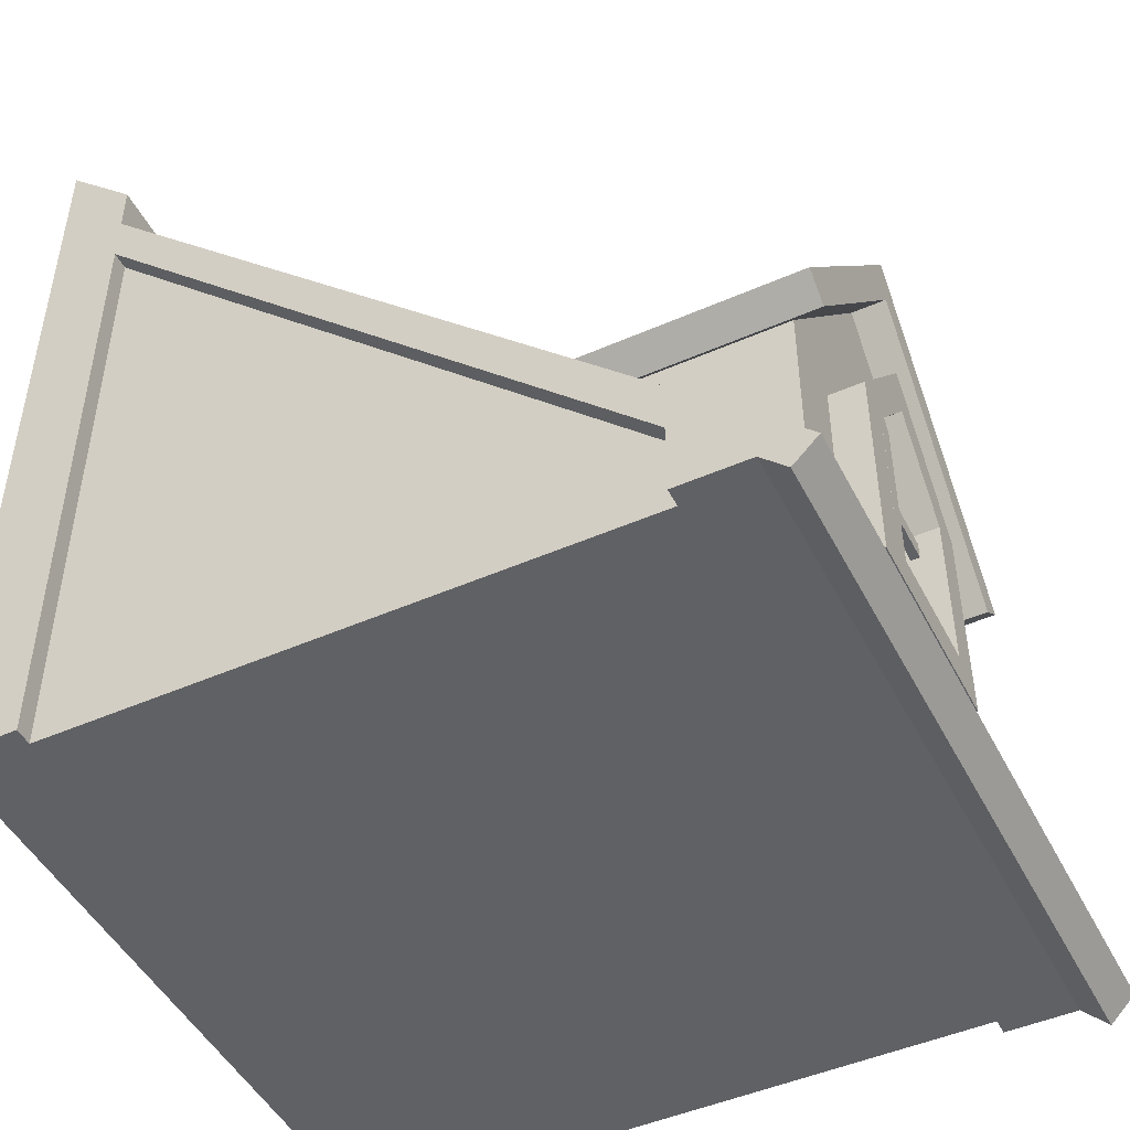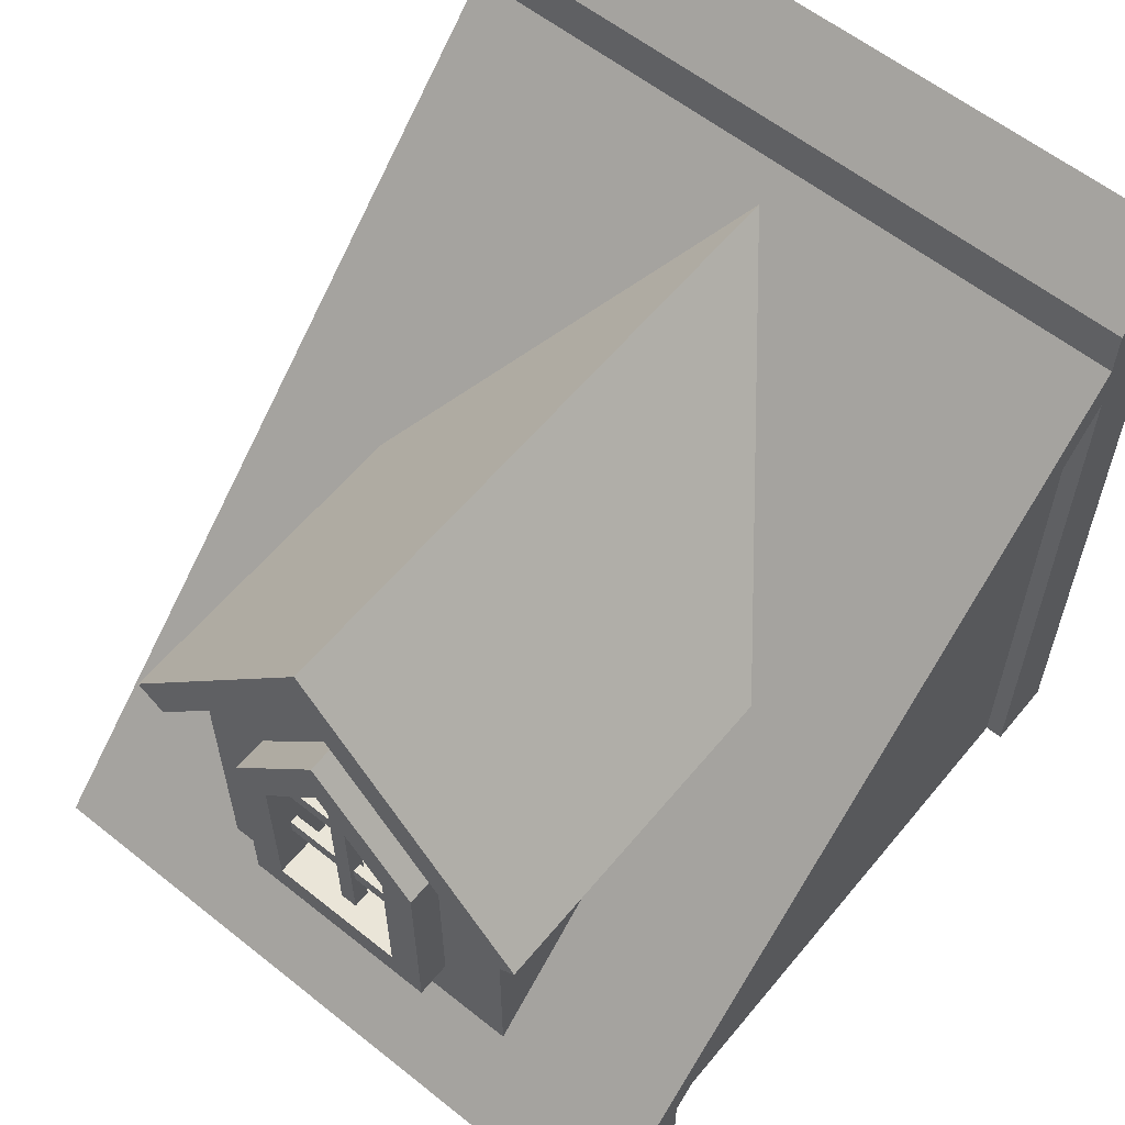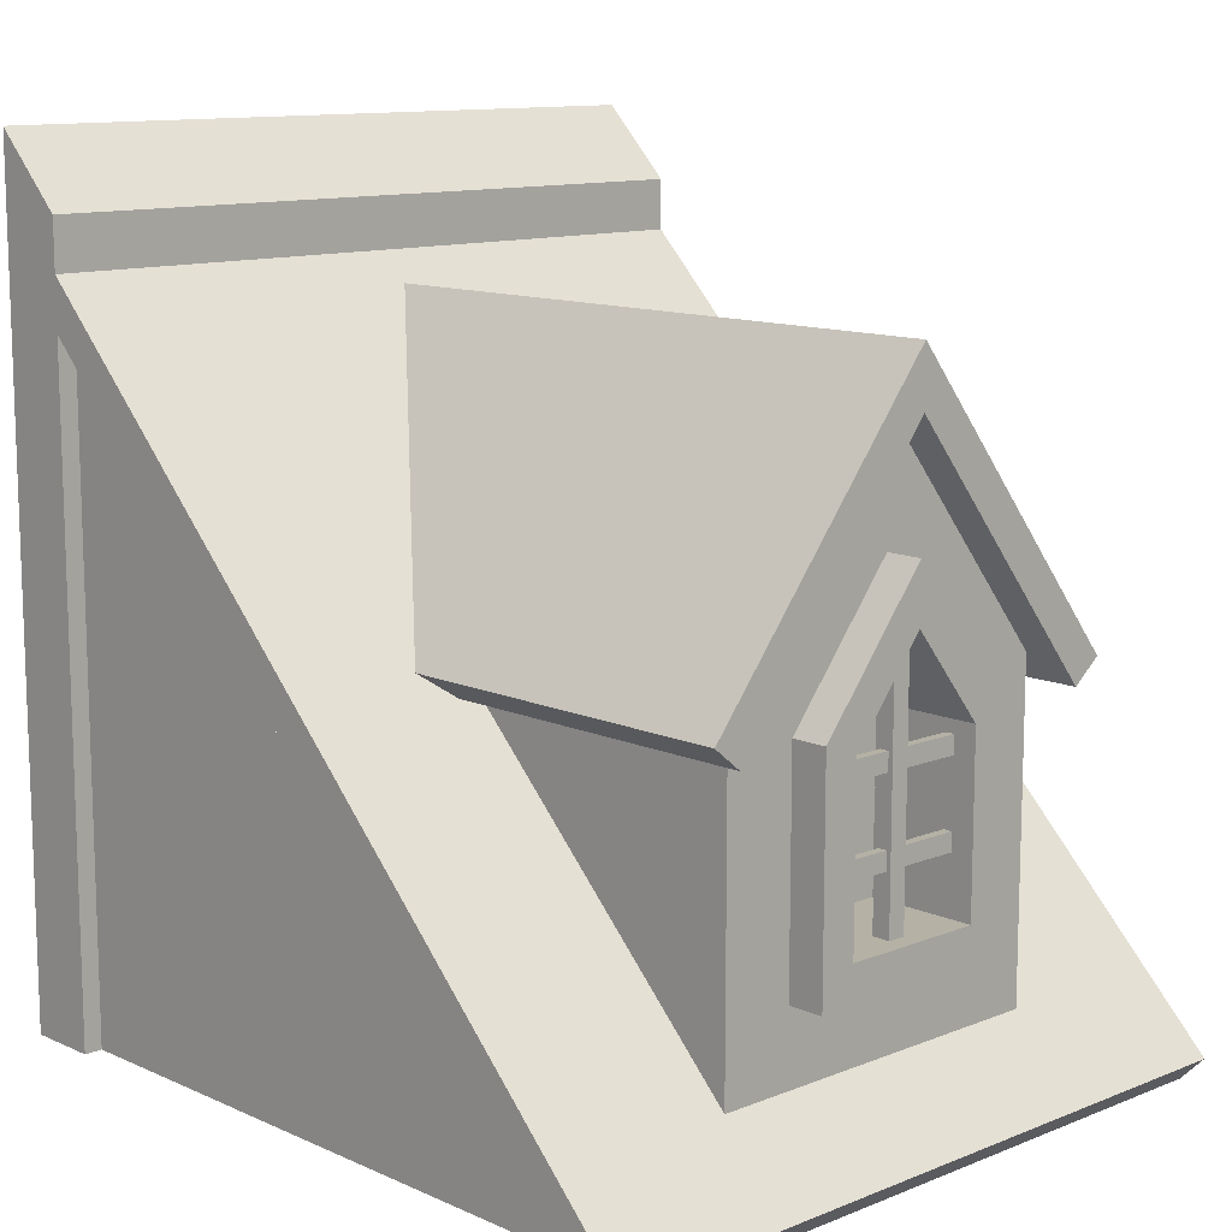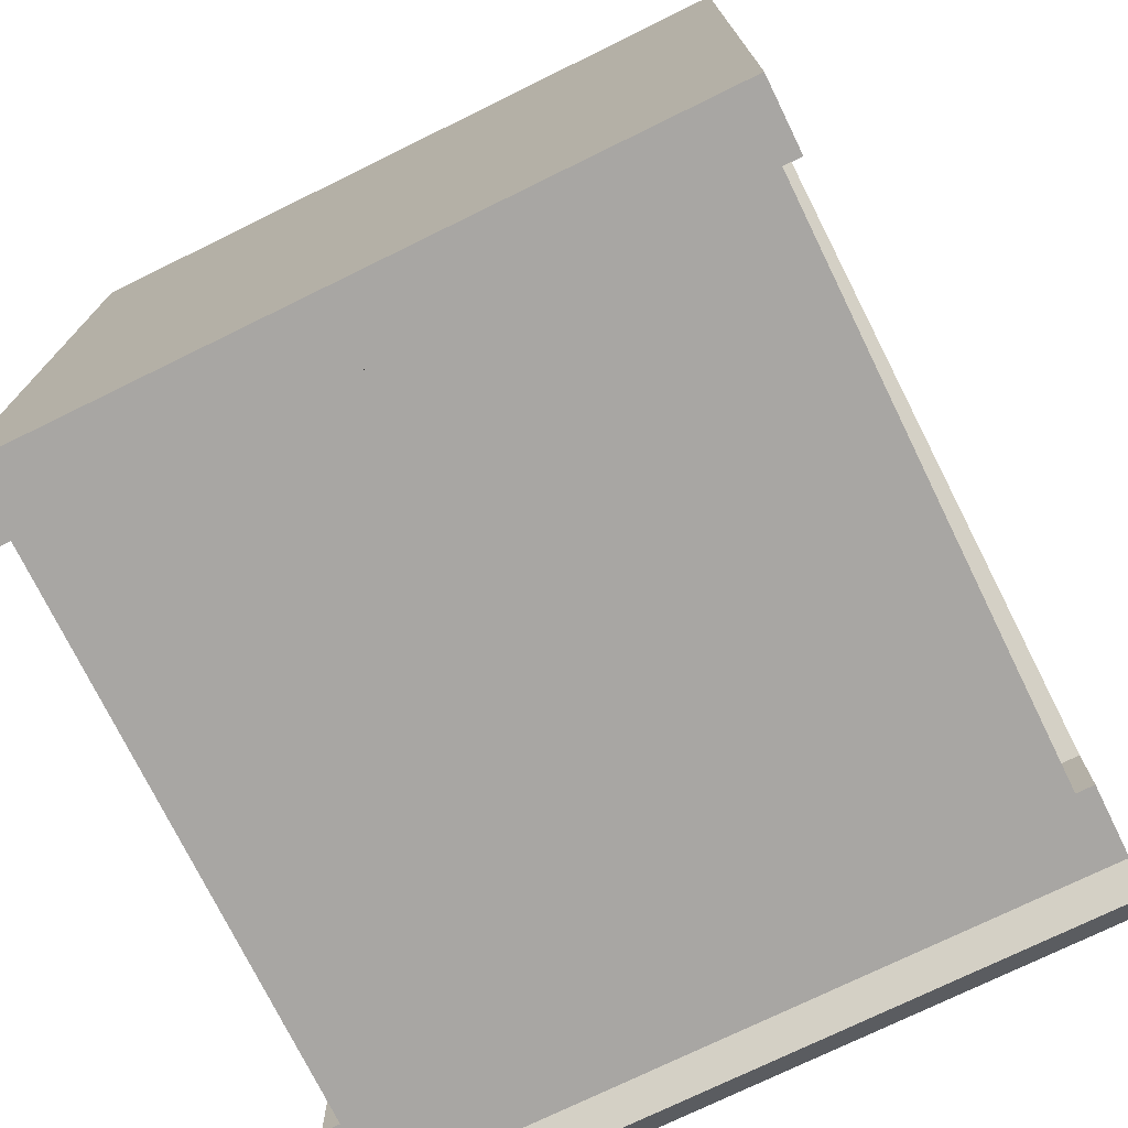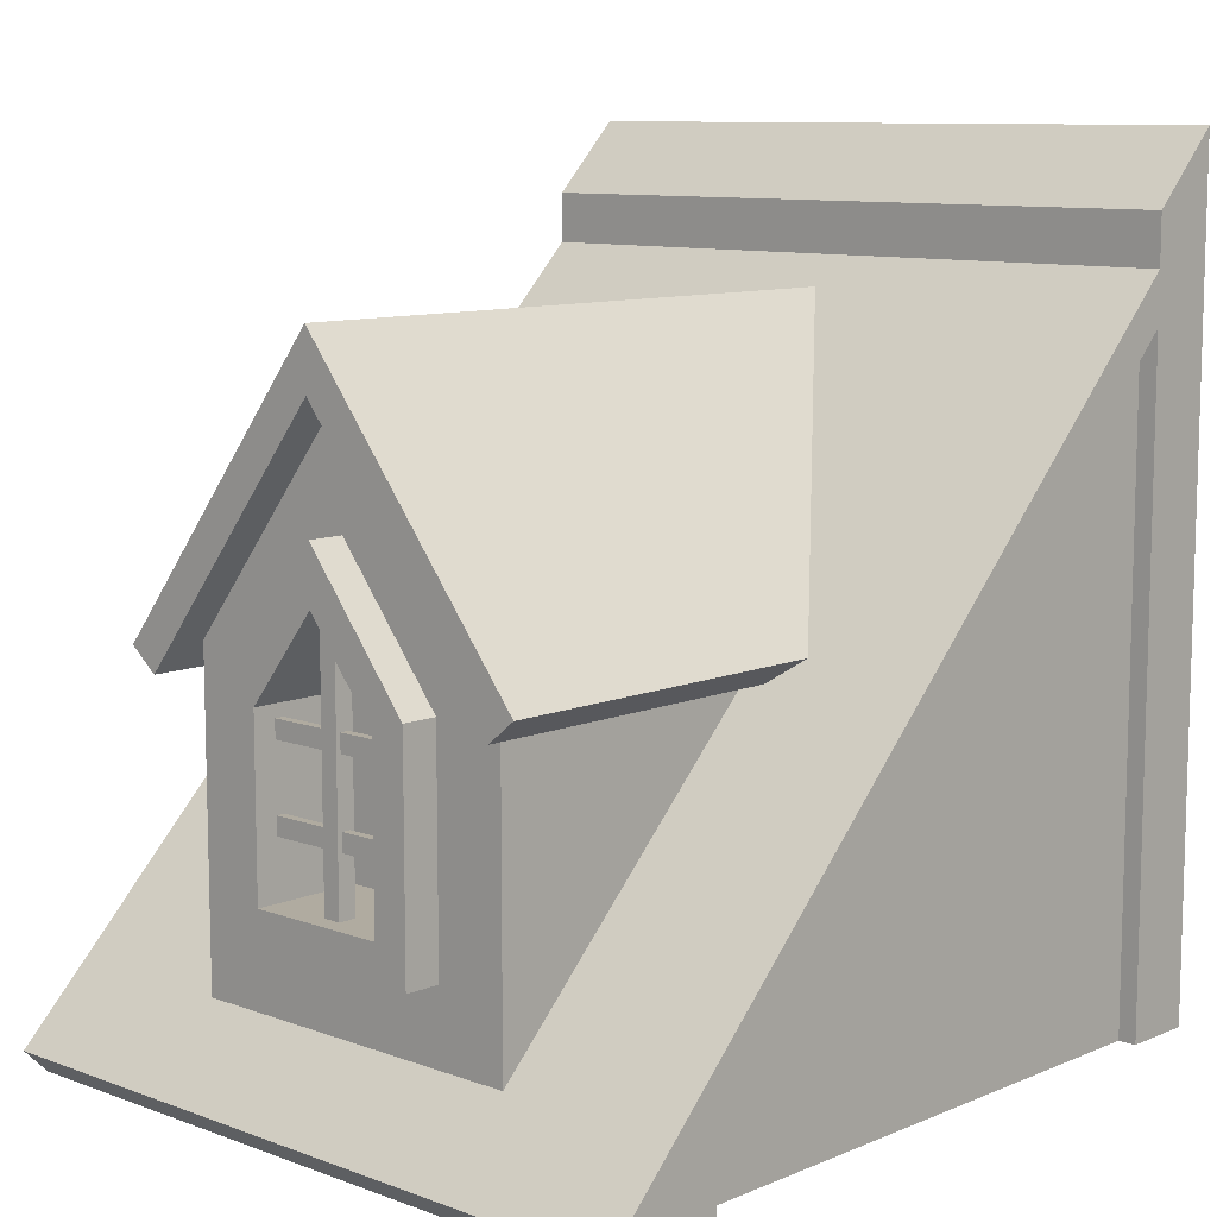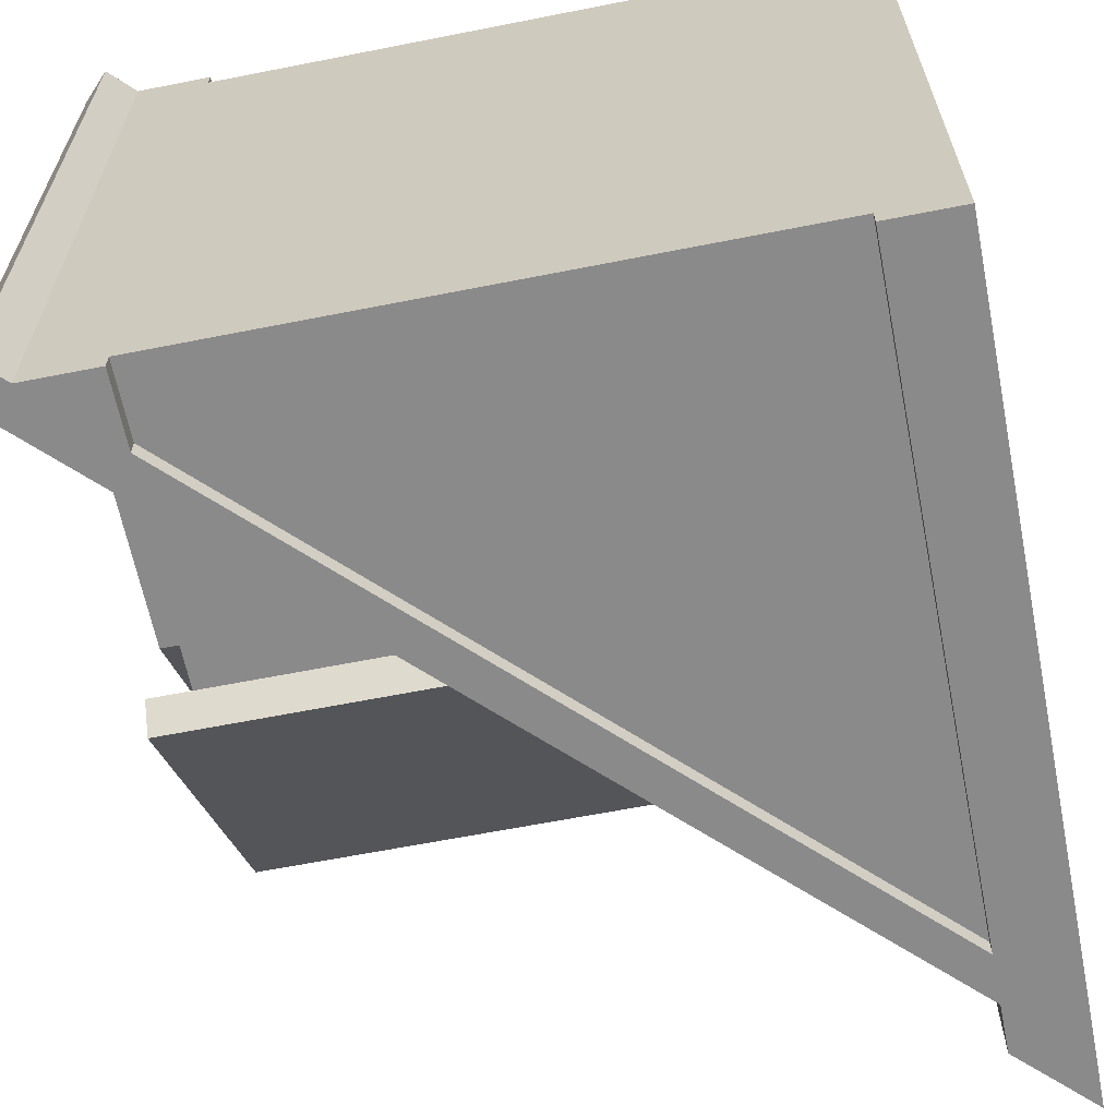
<metadata>
{"format":"obj","ext":"obj","renderer":"f3d","projection":"perspective","resolution":1024,"background":"white","views":[{"elev":-47.6,"azim":-153.7,"up":"+Y"},{"elev":59.4,"azim":-50.7,"up":"+Y"},{"elev":11.8,"azim":-133.5,"up":"+Y"},{"elev":-74.3,"azim":116.1,"up":"+Y"},{"elev":9.8,"azim":-46.8,"up":"+Y"},{"elev":-63.5,"azim":11.3,"up":"+Z"}]}
</metadata>
<code>
o roofHighWindow
v 4 9.126 4
v 4 8 -4
v 4 9.126 -4
v 4 0 -4
v 4 -0 4
v 4 8 4
v -4 -0 4
v -3.2 -0 3.8
v -3.2 -0 4
v -3.2 0 -3.8
v -3.2 0 -4
v -4 0 -4
v 3.2 0 -3.8
v 3.2 -0 3.8
v 3.2 0 -4
v 3.2 -0 4
v -0.2457 4.32 -2
v -3.766 0.8 -2
v -3.766 4.32 -2
v -3.766 4.32 2
v -3.766 0.8 2
v -0.2457 4.32 2
v -3.2 0.8 -3.8
v 3.2 7.2 -3.8
v 3.2 7.2 3.8
v -3.2 0.8 3.8
v -3.766 1.199 -1.601
v -3.766 1.199 1.601
v -3.766 4.179 1.601
v -3.766 4.179 -1.601
v -3.766 6.806 0
v -3.766 6.169 0
v -2.966 4.893 0
v -4.166 3.898 -0.8011
v -2.966 3.898 -0.8011
v -3.766 4.769 -0.1
v -3.766 4.893 0
v -3.966 4.769 -0.1
v -4.166 4.893 0
v -3.966 4.893 0
v -4.166 1.999 0.8011
v -3.916 2.639 0.8011
v -2.966 1.999 0.8011
v -4.166 3.898 0.8011
v -3.916 2.839 0.8011
v -3.816 2.839 0.8011
v -3.916 3.559 0.8011
v -3.916 3.759 0.8011
v -3.816 3.759 0.8011
v -3.816 2.639 0.8011
v -2.966 3.898 0.8011
v -3.816 3.559 0.8011
v -2.966 1.999 -0.8011
v -4.166 1.999 -0.8011
v -3.816 2.639 -0.8011
v -3.816 2.839 -0.8011
v -3.916 2.839 -0.8011
v -3.816 3.559 -0.8011
v -3.816 3.759 -0.8011
v -3.916 3.759 -0.8011
v -3.916 2.639 -0.8011
v -3.916 3.559 -0.8011
v -3.766 1.999 -0.1
v -3.966 1.999 -0.1
v -3.966 1.999 0.1
v -3.766 1.999 0.1
v -3.966 4.769 0.1
v -3.766 4.769 0.1
v 3.2 7.2 -4
v -3.2 0.8 4
v -3.2 0.8 -4
v 3.2 7.2 4
v -3.766 1.602 -1.198
v -3.766 1.602 1.198
v -3.766 4.037 1.198
v -3.766 4.037 -1.198
v -3.766 5.526 0
v -4.166 1.602 -1.198
v -4.166 4.037 -1.198
v -4.166 1.602 1.198
v -4.166 5.526 0
v -4.166 4.037 1.198
v -3.816 3.559 0.1
v -3.816 3.759 0.1
v -3.916 3.559 -0.1
v -3.816 3.559 -0.1
v -3.816 3.759 -0.1
v -3.916 3.759 -0.1
v -3.916 2.639 -0.1
v -3.916 2.839 -0.1
v -3.816 2.639 0.1
v -3.916 2.639 0.1
v -3.816 2.839 -0.1
v -3.816 2.639 -0.1
v -3.916 3.759 0.1
v -3.916 3.559 0.1
v -3.816 2.839 0.1
v -3.916 2.839 0.1
v -4.166 4.008 -2.251
v -3.766 4.008 -2.251
v -4.166 6.806 0
v -0.5573 4.008 -2.251
v -4.166 4.259 2.562
v -0.5573 4.008 2.251
v -0.3066 4.259 2.562
v -3.766 4.008 2.251
v -4.166 4.008 2.251
v -4.566 0 -4
v -4.283 -0.2828 -4
v -3.766 0.8 -4
v 3.2 7.766 -4
v 3.2 8.326 -4
v 3.2 8.326 4
v -4.166 4.259 -2.562
v -0.3066 4.259 -2.562
v 2.878 7.444 0
v -4.166 7.444 0
v -4.283 -0.2828 4
v -4.566 -0 4
v -3.766 0.8 4
v 3.2 7.766 4
f 1 2 3
f 2 1 4
f 4 1 5
f 5 1 6
f 7 8 9
f 8 7 10
f 10 7 11
f 11 7 12
f 13 8 10
f 8 13 14
f 15 14 13
f 15 16 14
f 4 16 15
f 16 4 5
f 17 18 19
f 20 21 22
f 23 13 10
f 13 23 24
f 25 8 14
f 8 25 26
f 18 27 19
f 27 18 21
f 27 21 28
f 28 21 29
f 30 19 27
f 19 30 31
f 31 30 32
f 31 32 20
f 20 32 29
f 20 29 21
f 33 34 35
f 34 33 36
f 36 33 37
f 38 34 36
f 34 38 39
f 39 38 40
f 41 42 43
f 42 41 44
f 42 44 45
f 45 44 46
f 46 44 47
f 47 44 48
f 48 44 49
f 50 43 42
f 43 50 51
f 51 50 46
f 51 49 44
f 51 46 52
f 52 46 47
f 51 52 49
f 43 35 53
f 35 43 33
f 33 43 51
f 35 54 53
f 54 35 55
f 55 35 56
f 56 35 57
f 57 35 58
f 58 35 59
f 59 35 60
f 61 54 55
f 54 61 34
f 34 61 57
f 34 60 35
f 34 57 62
f 62 57 58
f 34 62 60
f 54 43 53
f 43 54 63
f 63 54 64
f 64 54 65
f 66 43 63
f 43 66 41
f 41 66 65
f 41 65 54
f 39 51 44
f 51 39 67
f 67 39 40
f 68 51 67
f 51 68 33
f 33 68 37
f 69 4 15
f 4 69 2
f 70 7 9
f 23 11 71
f 11 23 10
f 6 16 5
f 16 6 72
f 16 25 14
f 25 16 72
f 27 73 30
f 73 27 28
f 73 28 74
f 74 28 75
f 76 30 73
f 30 76 32
f 32 76 77
f 32 77 75
f 32 75 29
f 29 75 28
f 78 54 79
f 54 78 80
f 54 80 41
f 41 80 44
f 34 79 54
f 79 34 81
f 81 34 39
f 81 39 44
f 81 44 82
f 82 44 80
f 71 11 12
f 70 8 26
f 8 70 9
f 75 80 74
f 80 75 82
f 77 82 75
f 82 77 81
f 81 76 79
f 76 81 77
f 79 73 78
f 73 79 76
f 13 69 15
f 69 13 24
f 49 83 84
f 83 49 52
f 37 63 36
f 63 37 66
f 66 37 68
f 85 58 86
f 58 85 62
f 60 87 59
f 87 60 88
f 74 78 73
f 78 74 80
f 89 57 61
f 57 89 90
f 85 60 62
f 60 85 88
f 42 91 50
f 91 42 92
f 57 93 56
f 93 57 90
f 89 55 94
f 55 89 61
f 95 49 84
f 49 95 48
f 47 95 96
f 95 47 48
f 47 83 52
f 83 47 96
f 66 91 92
f 91 66 68
f 91 68 97
f 97 68 83
f 97 83 98
f 98 83 96
f 83 68 84
f 84 68 95
f 92 65 66
f 65 92 67
f 67 92 98
f 67 98 96
f 67 96 95
f 67 95 68
f 59 86 58
f 86 59 87
f 65 38 64
f 38 65 40
f 40 65 67
f 98 46 97
f 46 98 45
f 64 89 63
f 89 64 38
f 89 38 90
f 90 38 85
f 90 85 93
f 85 38 88
f 88 38 87
f 87 38 36
f 63 94 36
f 94 63 89
f 36 94 93
f 36 93 86
f 86 93 85
f 36 86 87
f 56 94 55
f 94 56 93
f 42 98 92
f 98 42 45
f 46 91 97
f 91 46 50
f 19 99 100
f 99 19 101
f 101 19 31
f 102 19 100
f 19 102 17
f 103 104 105
f 104 103 106
f 106 103 107
f 101 106 107
f 106 101 20
f 20 101 31
f 20 104 106
f 104 20 22
f 108 12 109
f 12 108 110
f 12 110 71
f 71 110 111
f 71 111 69
f 69 111 2
f 2 111 112
f 2 112 3
f 113 3 112
f 3 113 1
f 102 114 115
f 114 102 100
f 114 100 99
f 116 103 105
f 103 116 117
f 7 109 12
f 109 7 118
f 24 71 69
f 71 24 23
f 7 119 118
f 119 7 120
f 120 7 70
f 120 70 121
f 121 70 72
f 121 72 6
f 121 6 113
f 113 6 1
f 119 109 118
f 109 119 108
f 111 116 121
f 116 111 115
f 115 111 110
f 115 110 102
f 18 102 110
f 102 18 17
f 105 121 116
f 121 105 120
f 120 105 104
f 120 104 21
f 21 104 22
f 121 112 111
f 112 121 113
f 72 26 25
f 26 72 70
f 117 115 114
f 115 117 116
f 99 117 114
f 117 99 101
f 117 101 107
f 117 107 103
f 108 18 110
f 18 108 21
f 21 108 120
f 120 108 119

</code>
